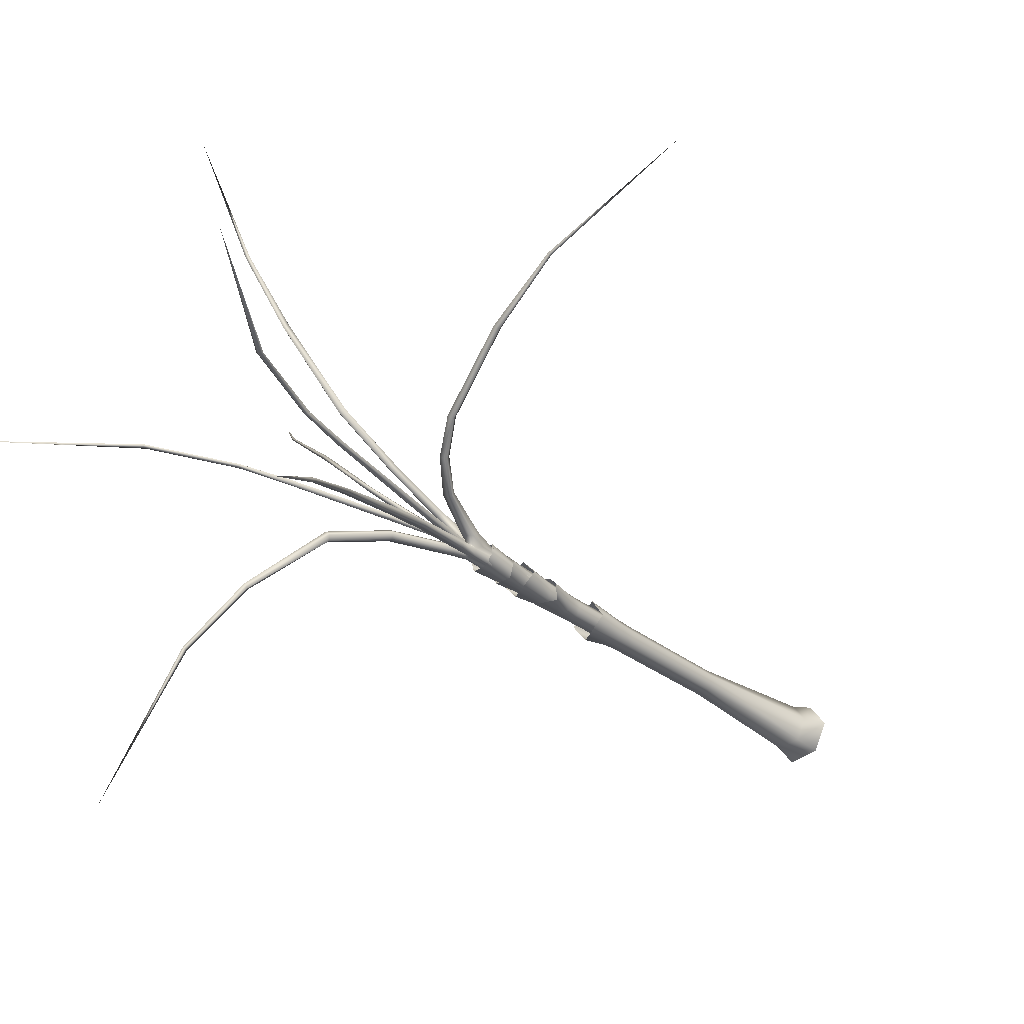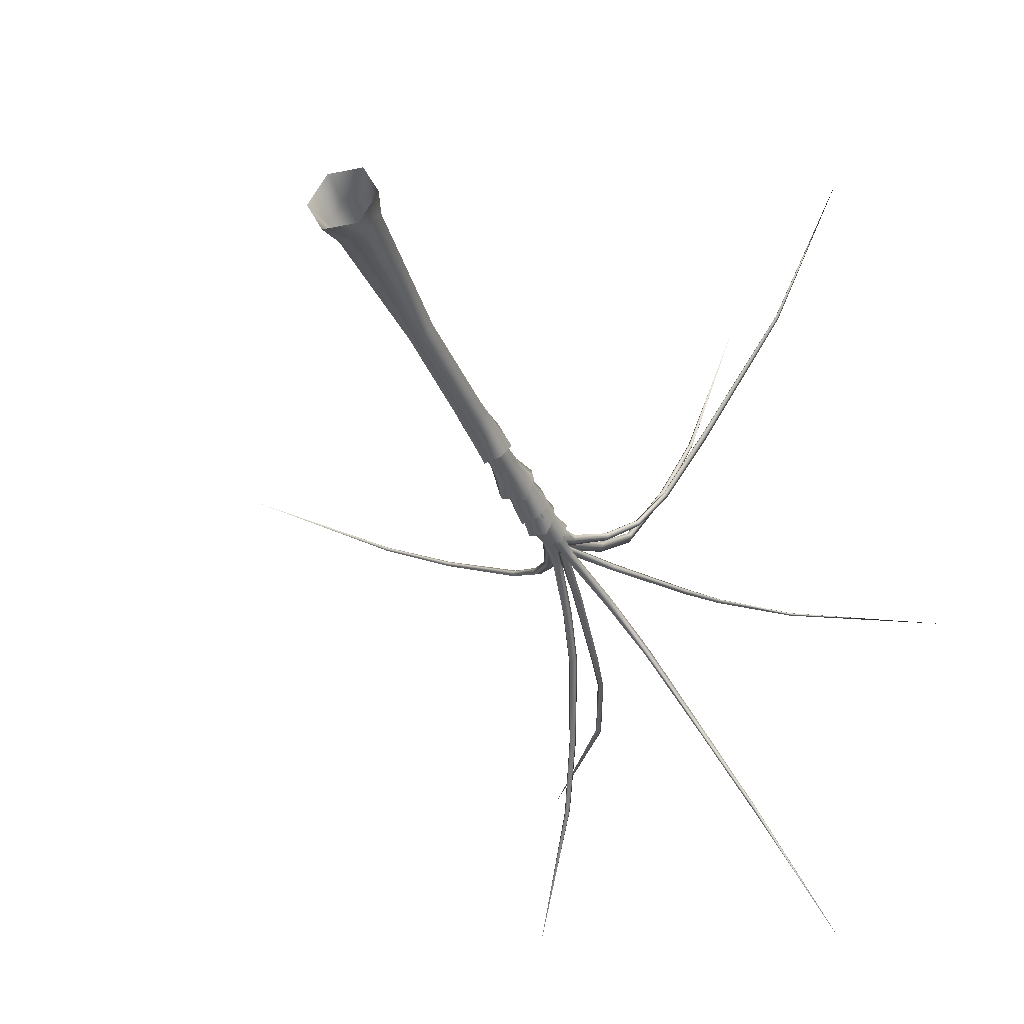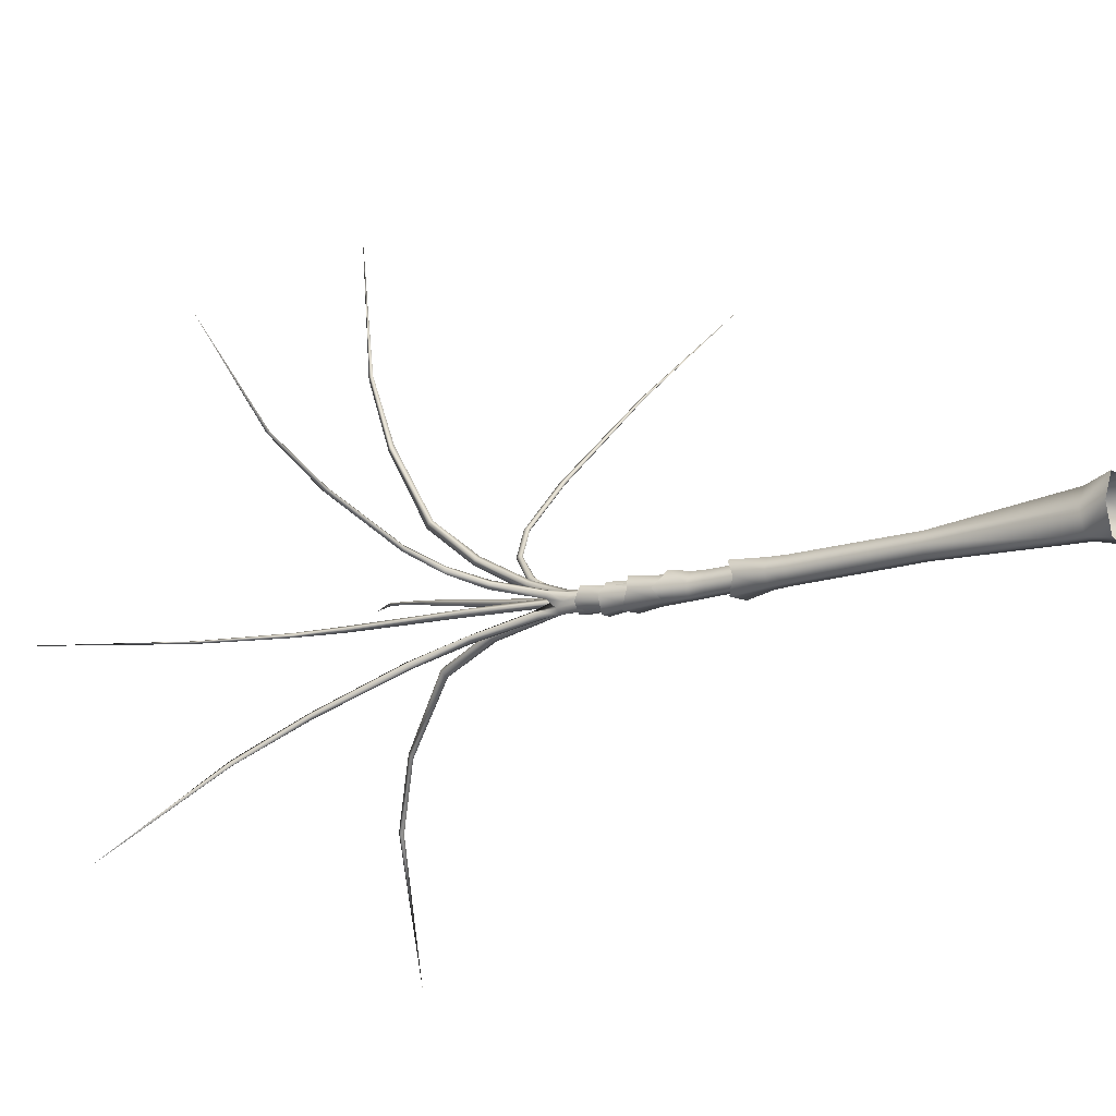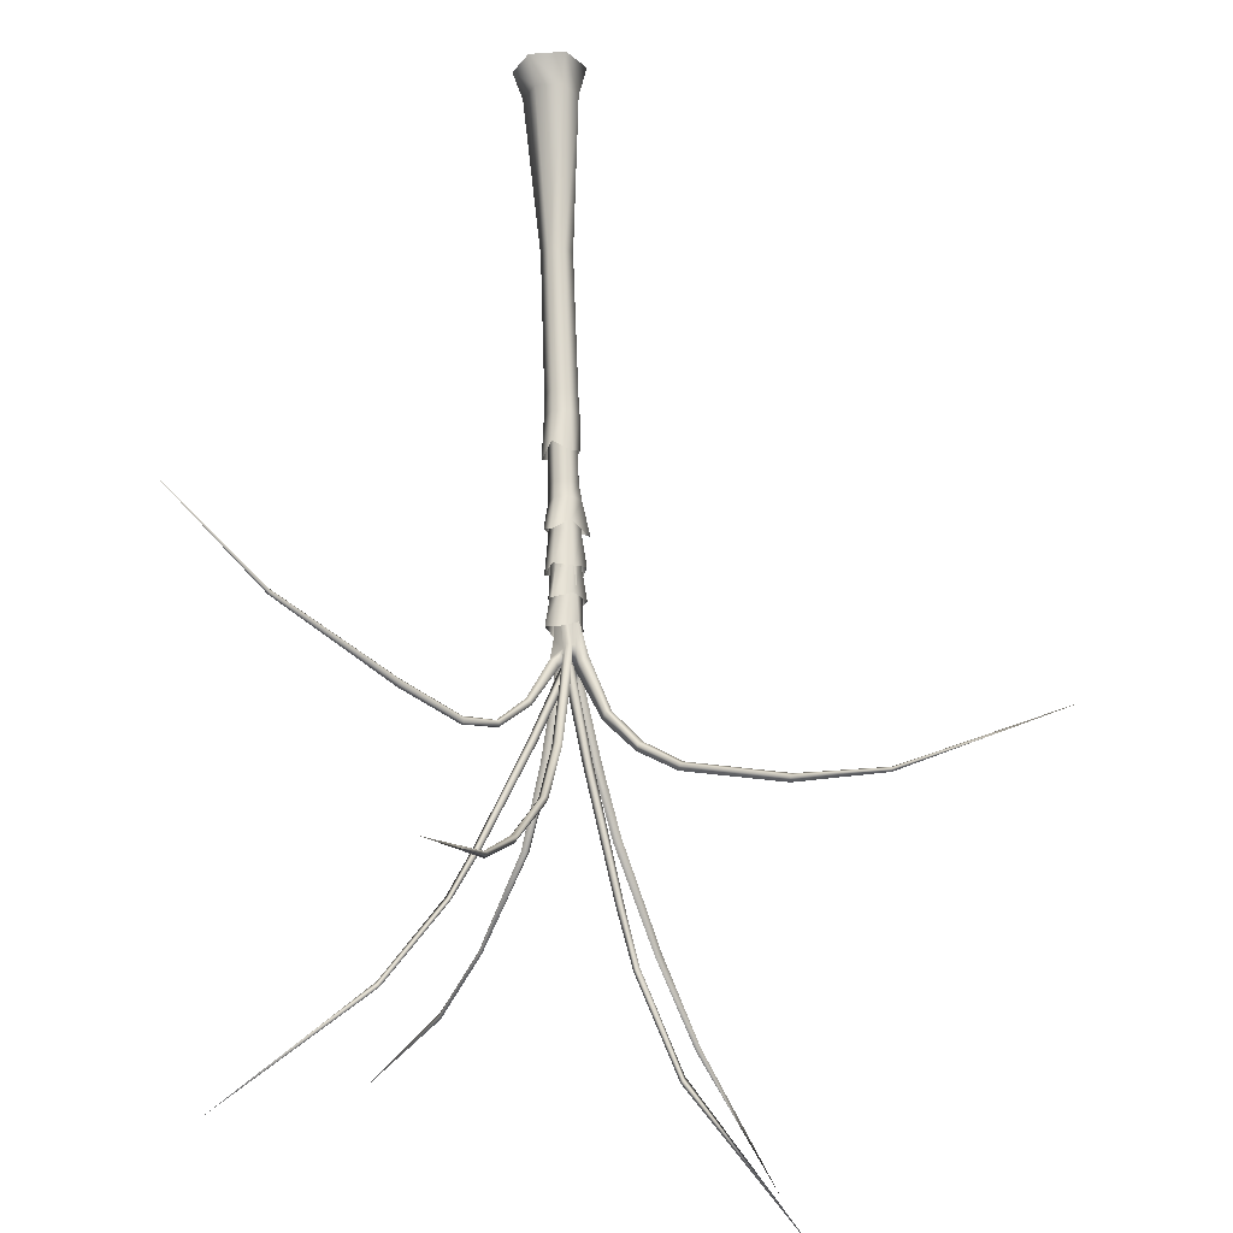
<metadata>
{"format":"obj","ext":"obj","renderer":"f3d","projection":"perspective","resolution":1024,"background":"white","views":[{"elev":-37.7,"azim":-138.3,"up":"+Z"},{"elev":-31.2,"azim":19.7,"up":"+Z"},{"elev":-9.5,"azim":-60.8,"up":"+Z"},{"elev":67.6,"azim":177.3,"up":"+Z"}]}
</metadata>
<code>
o palm_tree
v 0.2327 0.001925 0.3694
v 0.1743 0.3409 0.2373
v -0.1468 0.34 0.2497
v -0.1958 0.000677 0.3858
v 0.4283 0.001199 -0.01617
v 0.3211 0.3404 -0.0519
v 0.1957 -0.000607 -0.3859
v 0.1466 0.3389 -0.3287
v -0.2326 -0.002024 -0.3694
v -0.1742 0.338 -0.3166
v -0.4284 -0.001178 0.01638
v -0.321 0.3385 -0.02735
v -0.05484 4.224 -0.2132
v 0.1454 4.225 -0.2208
v 0.1618 4.601 -0.2016
v -0.06523 4.739 -0.2068
v 0.2369 4.224 -0.401
v 0.286 4.722 -0.4612
v 0.128 4.223 -0.5736
v 0.1704 4.606 -0.667
v -0.07204 4.223 -0.566
v -0.06528 4.715 -0.6425
v -0.1636 4.223 -0.3858
v -0.1547 4.627 -0.4162
v 0.1096 2.269 -0.08002
v -0.07366 2.269 -0.07304
v 0.1935 2.269 -0.2453
v 0.09381 2.268 -0.4034
v -0.0895 2.268 -0.3964
v -0.1733 2.268 -0.2311
v 0.1352 3.966 -0.2117
v -0.05451 3.965 -0.2043
v 0.2219 3.965 -0.3826
v 0.1189 3.964 -0.5464
v -0.07098 3.964 -0.5392
v -0.1577 3.964 -0.3682
v -0.07 5.234 -0.6167
v -0.1425 5.235 -0.4524
v -0.217 5.662 -0.4862
v -0.1403 5.544 -0.6595
v -0.0171 5.236 -0.2941
v -0.0121 5.538 -0.2501
v 0.1601 5.236 -0.3037
v 0.2189 5.645 -0.2507
v 0.2326 5.236 -0.468
v 0.2913 5.534 -0.4678
v 0.1277 5.235 -0.6224
v 0.144 5.662 -0.659
v -0.08207 1.344 -0.2743
v -0.1445 1.344 -0.1394
v -0.1166 5.033 -0.4367
v -0.04791 5.032 -0.5925
v -0.06046 1.345 -0.01564
v -0.01703 5.034 -0.2903
v 0.08613 1.345 -0.02647
v 0.1511 5.034 -0.2995
v 0.1486 1.345 -0.1613
v 0.2199 5.034 -0.4554
v 0.06452 1.344 -0.2851
v 0.1202 5.033 -0.6017
v 0.2454 5.612 -0.4966
v 0.1364 5.611 -0.6476
v 0.1662 6.021 -0.7181
v 0.3082 6.078 -0.5254
v -0.04541 5.61 -0.6287
v -0.08099 6.127 -0.7066
v -0.1185 5.611 -0.4588
v -0.1629 6.021 -0.4741
v -0.00954 5.612 -0.3078
v -0.02098 6.078 -0.2816
v 0.1723 5.612 -0.3266
v 0.2127 6.023 -0.3034
v 0.07925 3.647 -0.3581
v 0.04806 3.646 -0.4014
v -0.004039 3.646 -0.396
v -0.02494 3.647 -0.3474
v 0.006301 3.647 -0.3041
v 0.05835 3.647 -0.3093
v 0.1708 5.996 -0.3509
v 0.2404 5.996 -0.5087
v 0.2764 6.373 -0.5139
v 0.2368 6.424 -0.3191
v 0.1396 5.995 -0.6573
v 0.1514 6.414 -0.7301
v -0.03081 5.994 -0.6479
v -0.07514 6.402 -0.7347
v -0.1004 5.995 -0.4899
v -0.1486 6.41 -0.5147
v 0.0004 5.996 -0.3415
v -0.001448 6.373 -0.3308
v 0.1613 5.794 -0.3487
v 0.2273 5.793 -0.4985
v 0.1315 5.792 -0.6394
v -0.03031 5.792 -0.6306
v -0.09637 5.792 -0.4807
v -0.000698 5.793 -0.3397
v 0.1189 3.951 -0.2468
v 0.182 3.95 -0.3867
v 0.09364 3.949 -0.5167
v -0.05765 3.949 -0.5071
v -0.1207 3.949 -0.3672
v -0.03231 3.95 -0.2372
v -0.09554 6.337 -0.5486
v -0.03436 6.338 -0.3855
v -0.04504 6.712 -0.3538
v -0.09154 6.764 -0.5468
v 0.1392 6.339 -0.3517
v 0.1835 6.759 -0.3427
v 0.2519 6.338 -0.4811
v 0.3266 6.699 -0.483
v 0.1909 6.337 -0.6443
v 0.2368 6.753 -0.674
v 0.01703 6.337 -0.678
v 0.03117 6.763 -0.6957
v -0.09085 4.292 -0.4251
v -0.04607 4.293 -0.3025
v 0.08204 4.293 -0.2774
v 0.1657 4.293 -0.3752
v 0.1209 4.293 -0.4978
v -0.007426 4.292 -0.5228
v 0.0337 6.964 -0.3805
v -0.004089 6.965 -0.3963
v -0.01064 6.035 -0.432
v 0.1563 6.035 -0.4081
v 0.1042 6.955 -0.3627
v 0.1331 6.979 -0.4333
v 0.1917 6.035 -0.4559
v 0.2232 6.942 -0.5384
v 0.2374 6.881 -0.4189
v 0.1697 6.035 -0.5998
v 0.1892 6.957 -0.6232
v 0.1209 6.993 -0.6595
v 0.02941 6.034 -0.6063
v 0.08169 7.027 -0.6569
v -0.0186 6.997 -0.685
v -0.05485 7.029 -0.6083
v -0.07421 6.934 -0.5319
v -0.06932 6.762 -0.4331
v 0.07157 7.124 -0.5773
v 0.05167 7.086 -0.4836
v 0.02071 7.151 -0.5226
v 0.1101 7.101 -0.5116
v 0.2276 7.175 -0.6649
v 0.2387 7.2 -0.5869
v 0.1509 7.191 -0.6821
v 0.1121 7.25 -0.6087
v 0.1607 7.257 -0.5549
v -0.1362 7.093 -0.4131
v -0.1125 7.15 -0.4927
v -0.04535 7.149 -0.379
v 0.02027 7.221 -0.4725
v 0.1553 7.495 -0.2049
v 0.08422 7.524 -0.2336
v 0.2026 7.52 -0.2574
v 0.1348 7.586 -0.3209
v -0.0499 7.276 -0.7263
v 0.04321 7.326 -0.726
v -0.06831 7.313 -0.6341
v 0.02289 7.4 -0.612
v 0.2838 7.117 -0.3809
v 0.2278 7.148 -0.3598
v 0.286 7.138 -0.4488
v 0.2259 7.208 -0.4707
v 0.1931 7.211 -0.4197
v 0.4261 8.141 -0.8768
v 0.4346 8.157 -0.7922
v 0.3563 8.153 -0.8763
v 0.3187 8.183 -0.8042
v 0.3618 8.186 -0.7566
v 0.6708 8.982 -1.238
v 0.6856 9.026 -1.168
v 0.6299 8.986 -1.243
v 0.5975 9.03 -1.186
v 0.6267 9.057 -1.14
v 1.204 9.831 -2.127
v 1.18 9.799 -2.173
v 1.159 9.822 -2.171
v 1.168 9.864 -2.115
v 1.709 10.28 -3.07
v 1.693 10.25 -3.084
v 2.684 10.57 -5.014
v 1.663 10.29 -3.086
v 1.68 10.32 -3.061
v -0.2027 8.131 -0.9638
v -0.1248 8.155 -0.9689
v -0.2283 8.164 -0.8938
v -0.1299 8.226 -0.8744
v -0.3081 8.91 -1.255
v -0.3812 8.884 -1.257
v -0.4033 8.914 -1.191
v -0.3109 8.977 -1.163
v -0.3535 7.787 -0.2805
v -0.3393 7.811 -0.3609
v -0.2816 7.807 -0.2398
v -0.2521 7.878 -0.3338
v -0.655 8.245 -0.1779
v -0.6632 8.213 -0.1165
v -0.6092 8.239 -0.08187
v -0.5879 8.307 -0.15
v -2.178 8.959 0.6422
v -1.071 8.575 0.05711
v -1.074 8.538 0.1035
v -2.176 8.927 0.6764
v -2.15 8.954 0.7013
v -1.034 8.57 0.1336
v -2.142 9.024 0.6673
v -1.019 8.634 0.08541
v 0.1914 8.305 0.1416
v 0.2575 8.277 0.1676
v 0.3023 8.301 0.1192
v 0.2396 8.364 0.06176
v 0.5589 7.671 -0.1015
v 0.5193 7.694 -0.08382
v 0.5639 7.692 -0.1504
v 0.523 7.742 -0.1615
v 0.4981 7.742 -0.1239
v 0.8743 8.028 0.2325
v 0.8449 8.05 0.2493
v 0.8845 8.051 0.1954
v 0.8598 8.1 0.1928
v 0.8377 8.099 0.2231
v 1.201 8.15 0.6592
v 1.219 8.12 0.641
v 1.239 8.149 0.6121
v 1.235 8.206 0.6191
v 1.213 8.206 0.6452
v 3.032 7.445 2.626
v 3.046 7.425 2.62
v 4.134 6.596 3.922
v 3.056 7.449 2.603
v 3.051 7.488 2.604
v 3.037 7.485 2.617
v 1.818 7.97 1.353
v 1.839 7.938 1.337
v 1.858 7.972 1.308
v 1.852 8.032 1.313
v 1.83 8.03 1.338
v -1.117 10.97 -2.406
v -0.7176 10.06 -1.84
v -0.775 10.04 -1.848
v -1.161 10.95 -2.412
v -0.7906 10.06 -1.796
v -1.173 10.97 -2.372
v -0.7176 10.11 -1.764
v -1.116 11.01 -2.346
v -3.149 9.088 1.189
v -5.034 8.829 2.167
v -3.159 9.11 1.166
v -3.137 9.107 1.21
v -3.144 9.144 1.19
v -2.013 12.37 -3.616
v 0.9923 10.34 2.818
v 1.511 10.86 4.864
v 0.9595 10.36 2.807
v 1.019 10.36 2.798
v 0.9905 10.4 2.776
v 0.671 9.864 1.786
v 0.722 9.839 1.807
v 0.7605 9.86 1.772
v 0.7145 9.915 1.729
v 0.3587 9.087 0.6826
v 0.4188 9.06 0.7086
v 0.463 9.083 0.6664
v 0.4078 9.143 0.612
v 0.5479 8.007 -0.4093
v 0.5073 8.049 -0.4488
v 1.127 9.299 -0.2589
v 1.168 9.267 -0.2265
v 0.4553 8.059 -0.3942
v 0.5079 8.038 -0.3457
v 1.134 9.297 -0.1748
v 1.096 9.317 -0.2121
v 2.197 10.81 0.001415
v 3.976 12.16 0.2475
v 2.207 10.76 0.00927
v 1.477 9.829 -0.1394
v 1.443 9.856 -0.1612
v 0.1154 7.047 -0.5235
v 0.04491 7.08 -0.5769
v 2.199 10.8 0.03727
v 2.176 10.82 0.02492
v 1.424 9.877 -0.1264
v 1.448 9.858 -0.09991
v 0.000343 7.086 -0.5096
v 0.05417 7.058 -0.4542
v -0.127 8.261 -0.5741
v -0.07952 8.299 -0.53
v -0.3399 9.838 -0.6632
v -0.3865 9.811 -0.7009
v -0.02237 8.305 -0.5808
v -0.0754 8.294 -0.6331
v -0.3406 9.843 -0.7474
v -0.3007 9.857 -0.706
v -0.9098 11.75 -0.7913
v -2.167 13.57 -0.8846
v -0.9348 11.69 -0.8073
v -0.5189 10.51 -0.7447
v -0.4796 10.53 -0.7177
v 0.05987 6.943 -0.4909
v 0.1324 6.965 -0.4328
v -0.9117 11.74 -0.8281
v -0.8831 11.76 -0.8111
v -0.4525 10.55 -0.7489
v -0.4795 10.54 -0.7786
v 0.1823 6.969 -0.4968
v 0.1272 6.95 -0.5559
f 1 2 3
f 4 1 3
f 5 6 2
f 2 1 5
f 7 8 6
f 6 5 7
f 9 10 8
f 8 7 9
f 11 12 10
f 10 9 11
f 4 3 12
f 12 11 4
f 13 14 15
f 15 16 13
f 14 17 18
f 18 15 14
f 17 19 20
f 20 18 17
f 19 21 22
f 22 20 19
f 21 23 24
f 24 22 21
f 23 13 16
f 16 24 23
f 3 2 25
f 25 26 3
f 2 6 27
f 27 25 2
f 6 8 28
f 28 27 6
f 8 10 29
f 29 28 8
f 10 12 30
f 30 29 10
f 12 3 26
f 26 30 12
f 26 25 31
f 31 32 26
f 25 27 33
f 33 31 25
f 27 28 34
f 34 33 27
f 28 29 35
f 35 34 28
f 29 30 36
f 36 35 29
f 30 26 32
f 32 36 30
f 32 31 14
f 14 13 32
f 31 33 17
f 17 14 31
f 33 34 19
f 19 17 33
f 34 35 21
f 21 19 34
f 35 36 23
f 23 21 35
f 36 32 13
f 13 23 36
f 37 38 39
f 39 40 37
f 38 41 42
f 42 39 38
f 41 43 44
f 44 42 41
f 43 45 46
f 46 44 43
f 45 47 48
f 48 46 45
f 47 37 40
f 40 48 47
f 49 50 51
f 51 52 49
f 50 53 54
f 54 51 50
f 53 55 56
f 56 54 53
f 55 57 58
f 58 56 55
f 57 59 60
f 60 58 57
f 59 49 52
f 52 60 59
f 52 51 38
f 38 37 52
f 51 54 41
f 41 38 51
f 54 56 43
f 43 41 54
f 56 58 45
f 45 43 56
f 58 60 47
f 47 45 58
f 60 52 37
f 37 47 60
f 61 62 63
f 63 64 61
f 62 65 66
f 66 63 62
f 65 67 68
f 68 66 65
f 67 69 70
f 70 68 67
f 69 71 72
f 72 70 69
f 71 61 64
f 64 72 71
f 73 74 62
f 62 61 73
f 74 75 65
f 65 62 74
f 75 76 67
f 67 65 75
f 76 77 69
f 69 67 76
f 77 78 71
f 71 69 77
f 78 73 61
f 61 71 78
f 79 80 81
f 81 82 79
f 80 83 84
f 84 81 80
f 83 85 86
f 86 84 83
f 85 87 88
f 88 86 85
f 87 89 90
f 90 88 87
f 89 79 82
f 82 90 89
f 91 92 80
f 80 79 91
f 92 93 83
f 83 80 92
f 93 94 85
f 85 83 93
f 94 95 87
f 87 85 94
f 95 96 89
f 89 87 95
f 96 91 79
f 79 89 96
f 97 98 92
f 92 91 97
f 98 99 93
f 93 92 98
f 99 100 94
f 94 93 99
f 100 101 95
f 95 94 100
f 101 102 96
f 96 95 101
f 102 97 91
f 91 96 102
f 103 104 105
f 105 106 103
f 104 107 108
f 108 105 104
f 107 109 110
f 110 108 107
f 109 111 112
f 112 110 109
f 111 113 114
f 114 112 111
f 113 103 106
f 106 114 113
f 115 116 104
f 104 103 115
f 116 117 107
f 107 104 116
f 117 118 109
f 109 107 117
f 118 119 111
f 111 109 118
f 119 120 113
f 113 111 119
f 120 115 103
f 103 113 120
f 121 122 123
f 123 124 121
f 124 125 121
f 124 126 125
f 127 128 129
f 127 130 128
f 130 131 128
f 130 132 131
f 132 130 133
f 133 134 132
f 133 135 134
f 133 136 135
f 136 133 123
f 123 137 136
f 123 138 137
f 123 122 138
f 132 134 139
f 122 121 140
f 141 140 142
f 142 139 141
f 124 127 126
f 143 144 128
f 128 131 143
f 145 143 131
f 131 132 145
f 146 145 132
f 132 139 146
f 147 146 139
f 139 142 147
f 144 147 142
f 142 128 144
f 148 149 137
f 137 138 148
f 150 148 138
f 138 122 150
f 151 150 122
f 122 140 151
f 140 141 151
f 152 153 121
f 121 125 152
f 154 152 125
f 125 126 154
f 155 154 126
f 126 142 155
f 142 140 155
f 153 155 140
f 140 121 153
f 156 157 134
f 134 135 156
f 158 156 135
f 135 136 158
f 159 158 136
f 136 141 159
f 141 139 159
f 157 159 139
f 139 134 157
f 160 161 126
f 126 129 160
f 162 160 129
f 129 128 162
f 163 162 128
f 128 142 163
f 142 164 163
f 161 164 142
f 142 126 161
f 165 166 144
f 144 143 165
f 167 165 143
f 143 145 167
f 168 167 145
f 145 146 168
f 169 168 146
f 146 147 169
f 166 169 147
f 147 144 166
f 170 171 166
f 166 165 170
f 172 170 165
f 165 167 172
f 173 172 167
f 167 168 173
f 174 173 168
f 168 169 174
f 171 174 169
f 169 166 171
f 175 171 170
f 170 176 175
f 177 176 170
f 170 172 177
f 178 177 172
f 172 173 178
f 173 174 178
f 178 174 171
f 171 175 178
f 179 180 181
f 180 182 181
f 182 183 181
f 183 179 181
f 184 185 157
f 157 156 184
f 186 184 156
f 156 158 186
f 187 186 158
f 158 159 187
f 185 187 159
f 159 157 185
f 188 185 184
f 184 189 188
f 189 184 186
f 186 190 189
f 191 190 186
f 186 187 191
f 188 191 187
f 187 185 188
f 192 193 149
f 149 148 192
f 194 192 148
f 148 150 194
f 195 194 150
f 150 151 195
f 193 195 151
f 151 149 193
f 196 193 192
f 192 197 196
f 198 197 192
f 192 194 198
f 199 198 194
f 194 195 199
f 199 195 193
f 193 196 199
f 200 201 202
f 202 203 200
f 204 203 202
f 202 205 204
f 206 204 205
f 205 207 206
f 206 207 201
f 201 200 206
f 208 153 152
f 152 209 208
f 210 209 152
f 152 154 210
f 210 154 155
f 155 211 210
f 208 211 155
f 155 153 208
f 212 213 161
f 161 160 212
f 214 212 160
f 160 162 214
f 215 214 162
f 162 163 215
f 216 215 163
f 163 164 216
f 213 216 164
f 164 161 213
f 217 218 213
f 213 212 217
f 219 217 212
f 212 214 219
f 220 219 214
f 214 215 220
f 221 220 215
f 215 216 221
f 218 221 216
f 216 213 218
f 222 218 217
f 217 223 222
f 224 223 217
f 217 219 224
f 225 224 219
f 219 220 225
f 225 220 221
f 221 226 225
f 226 221 218
f 218 222 226
f 227 228 229
f 228 230 229
f 230 231 229
f 231 232 229
f 232 227 229
f 127 129 126
f 151 141 136
f 136 149 151
f 136 137 149
f 179 175 176
f 176 180 179
f 176 177 182
f 182 180 176
f 177 178 183
f 183 182 177
f 183 178 175
f 175 179 183
f 233 222 223
f 223 234 233
f 223 224 235
f 235 234 223
f 224 225 236
f 236 235 224
f 225 226 237
f 237 236 225
f 237 226 222
f 222 233 237
f 227 233 234
f 234 228 227
f 234 235 230
f 230 228 234
f 235 236 231
f 231 230 235
f 236 237 232
f 232 231 236
f 232 237 233
f 233 227 232
f 238 239 240
f 240 241 238
f 241 240 242
f 242 243 241
f 243 242 244
f 244 245 243
f 238 245 244
f 244 239 238
f 239 188 189
f 189 240 239
f 189 190 242
f 242 240 189
f 190 191 244
f 244 242 190
f 191 188 239
f 239 244 191
f 246 247 248
f 249 247 246
f 250 247 249
f 248 247 250
f 248 200 203
f 203 246 248
f 203 204 249
f 249 246 203
f 204 206 250
f 250 249 204
f 250 206 200
f 200 248 250
f 241 251 238
f 243 251 241
f 245 251 243
f 238 251 245
f 252 253 254
f 255 253 252
f 256 253 255
f 254 253 256
f 257 258 252
f 252 254 257
f 258 259 255
f 255 252 258
f 259 260 256
f 256 255 259
f 260 257 254
f 254 256 260
f 257 261 262
f 262 258 257
f 262 263 259
f 259 258 262
f 263 264 260
f 260 259 263
f 260 264 261
f 261 257 260
f 208 209 262
f 262 261 208
f 209 210 263
f 263 262 209
f 263 210 211
f 211 264 263
f 211 208 261
f 261 264 211
f 201 196 197
f 197 202 201
f 197 198 205
f 205 202 197
f 205 198 199
f 199 207 205
f 199 196 201
f 201 207 199
f 265 266 267
f 267 268 265
f 269 270 271
f 271 272 269
f 271 270 265
f 265 268 271
f 273 274 275
f 276 277 273
f 273 275 276
f 266 265 278
f 278 279 266
f 280 274 281
f 282 283 280
f 280 281 282
f 269 266 279
f 279 284 269
f 275 274 280
f 283 276 275
f 275 280 283
f 265 270 285
f 285 278 265
f 267 272 282
f 282 277 267
f 282 281 273
f 273 277 282
f 269 284 285
f 285 270 269
f 274 273 281
f 268 267 277
f 277 276 268
f 282 272 271
f 271 283 282
f 283 271 268
f 268 276 283
f 269 272 267
f 267 266 269
f 286 287 288
f 288 289 286
f 290 291 292
f 292 293 290
f 292 291 286
f 286 289 292
f 294 295 296
f 297 298 294
f 294 296 297
f 287 286 299
f 299 300 287
f 301 295 302
f 303 304 301
f 301 302 303
f 290 287 300
f 300 305 290
f 296 295 301
f 304 297 296
f 296 301 304
f 286 291 306
f 306 299 286
f 288 293 303
f 303 298 288
f 303 302 294
f 294 298 303
f 290 305 306
f 306 291 290
f 295 294 302
f 289 288 298
f 298 297 289
f 303 293 292
f 292 304 303
f 304 292 289
f 289 297 304
f 290 293 288
f 288 287 290

</code>
